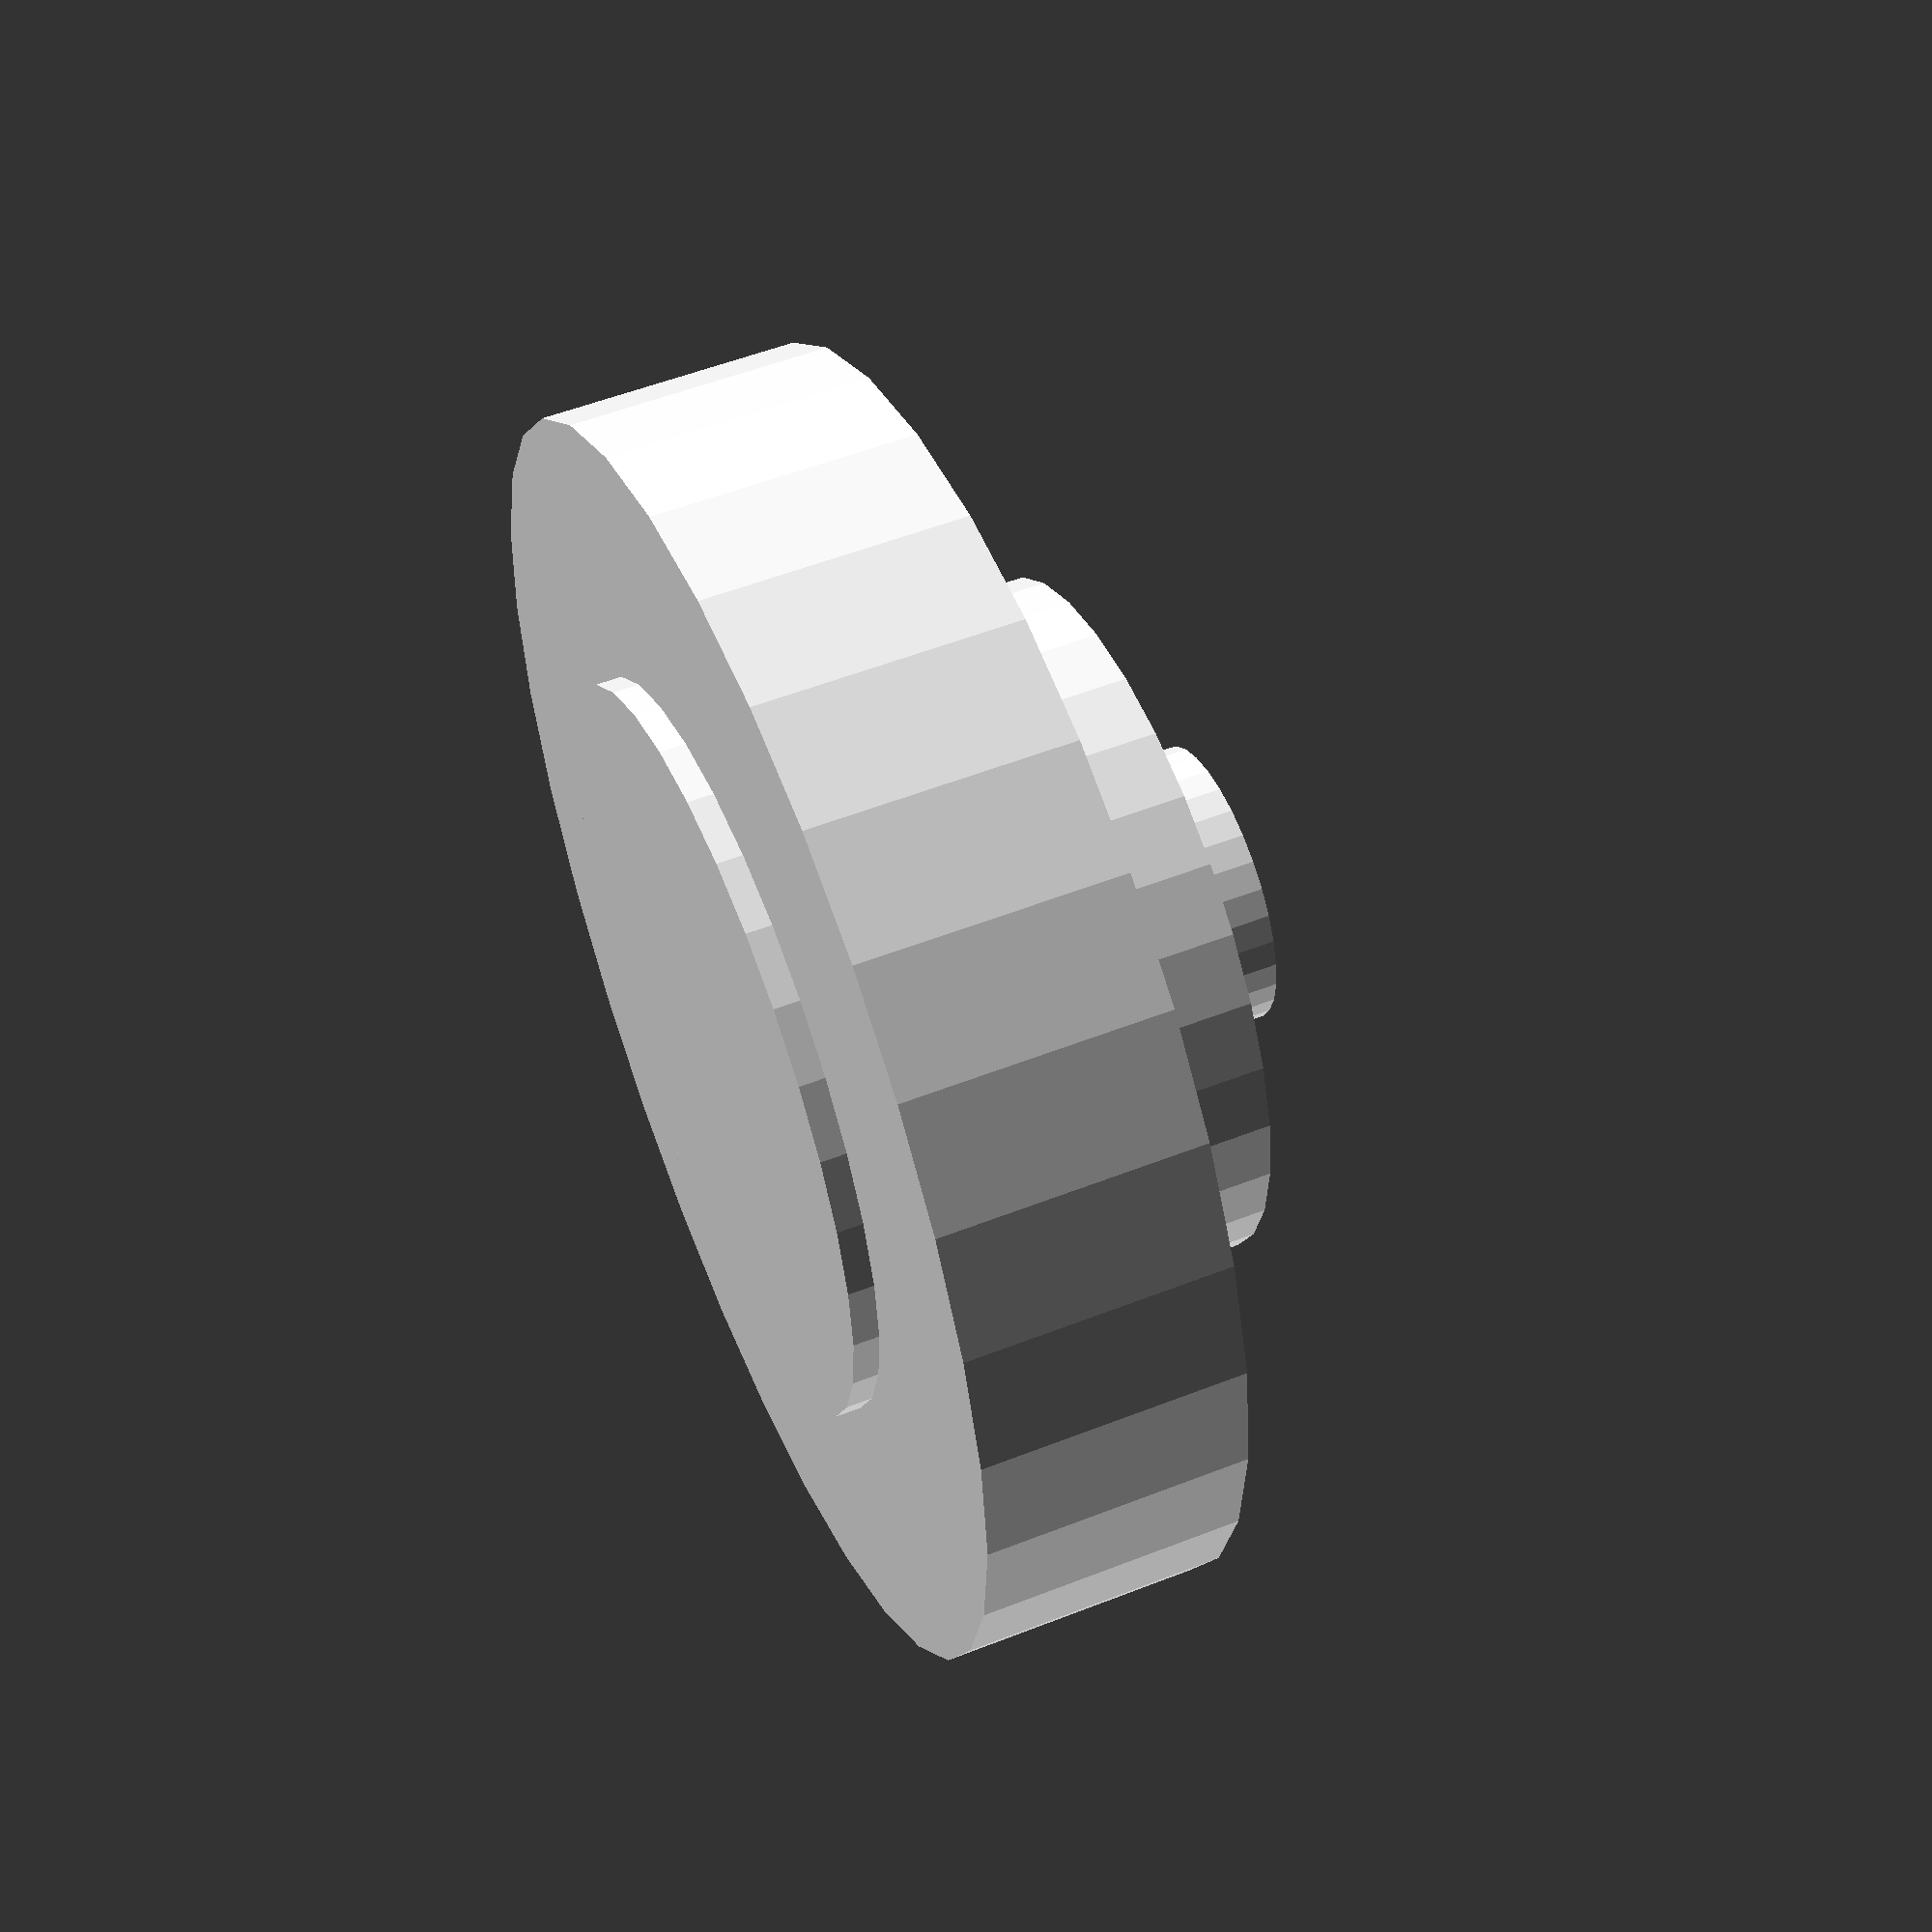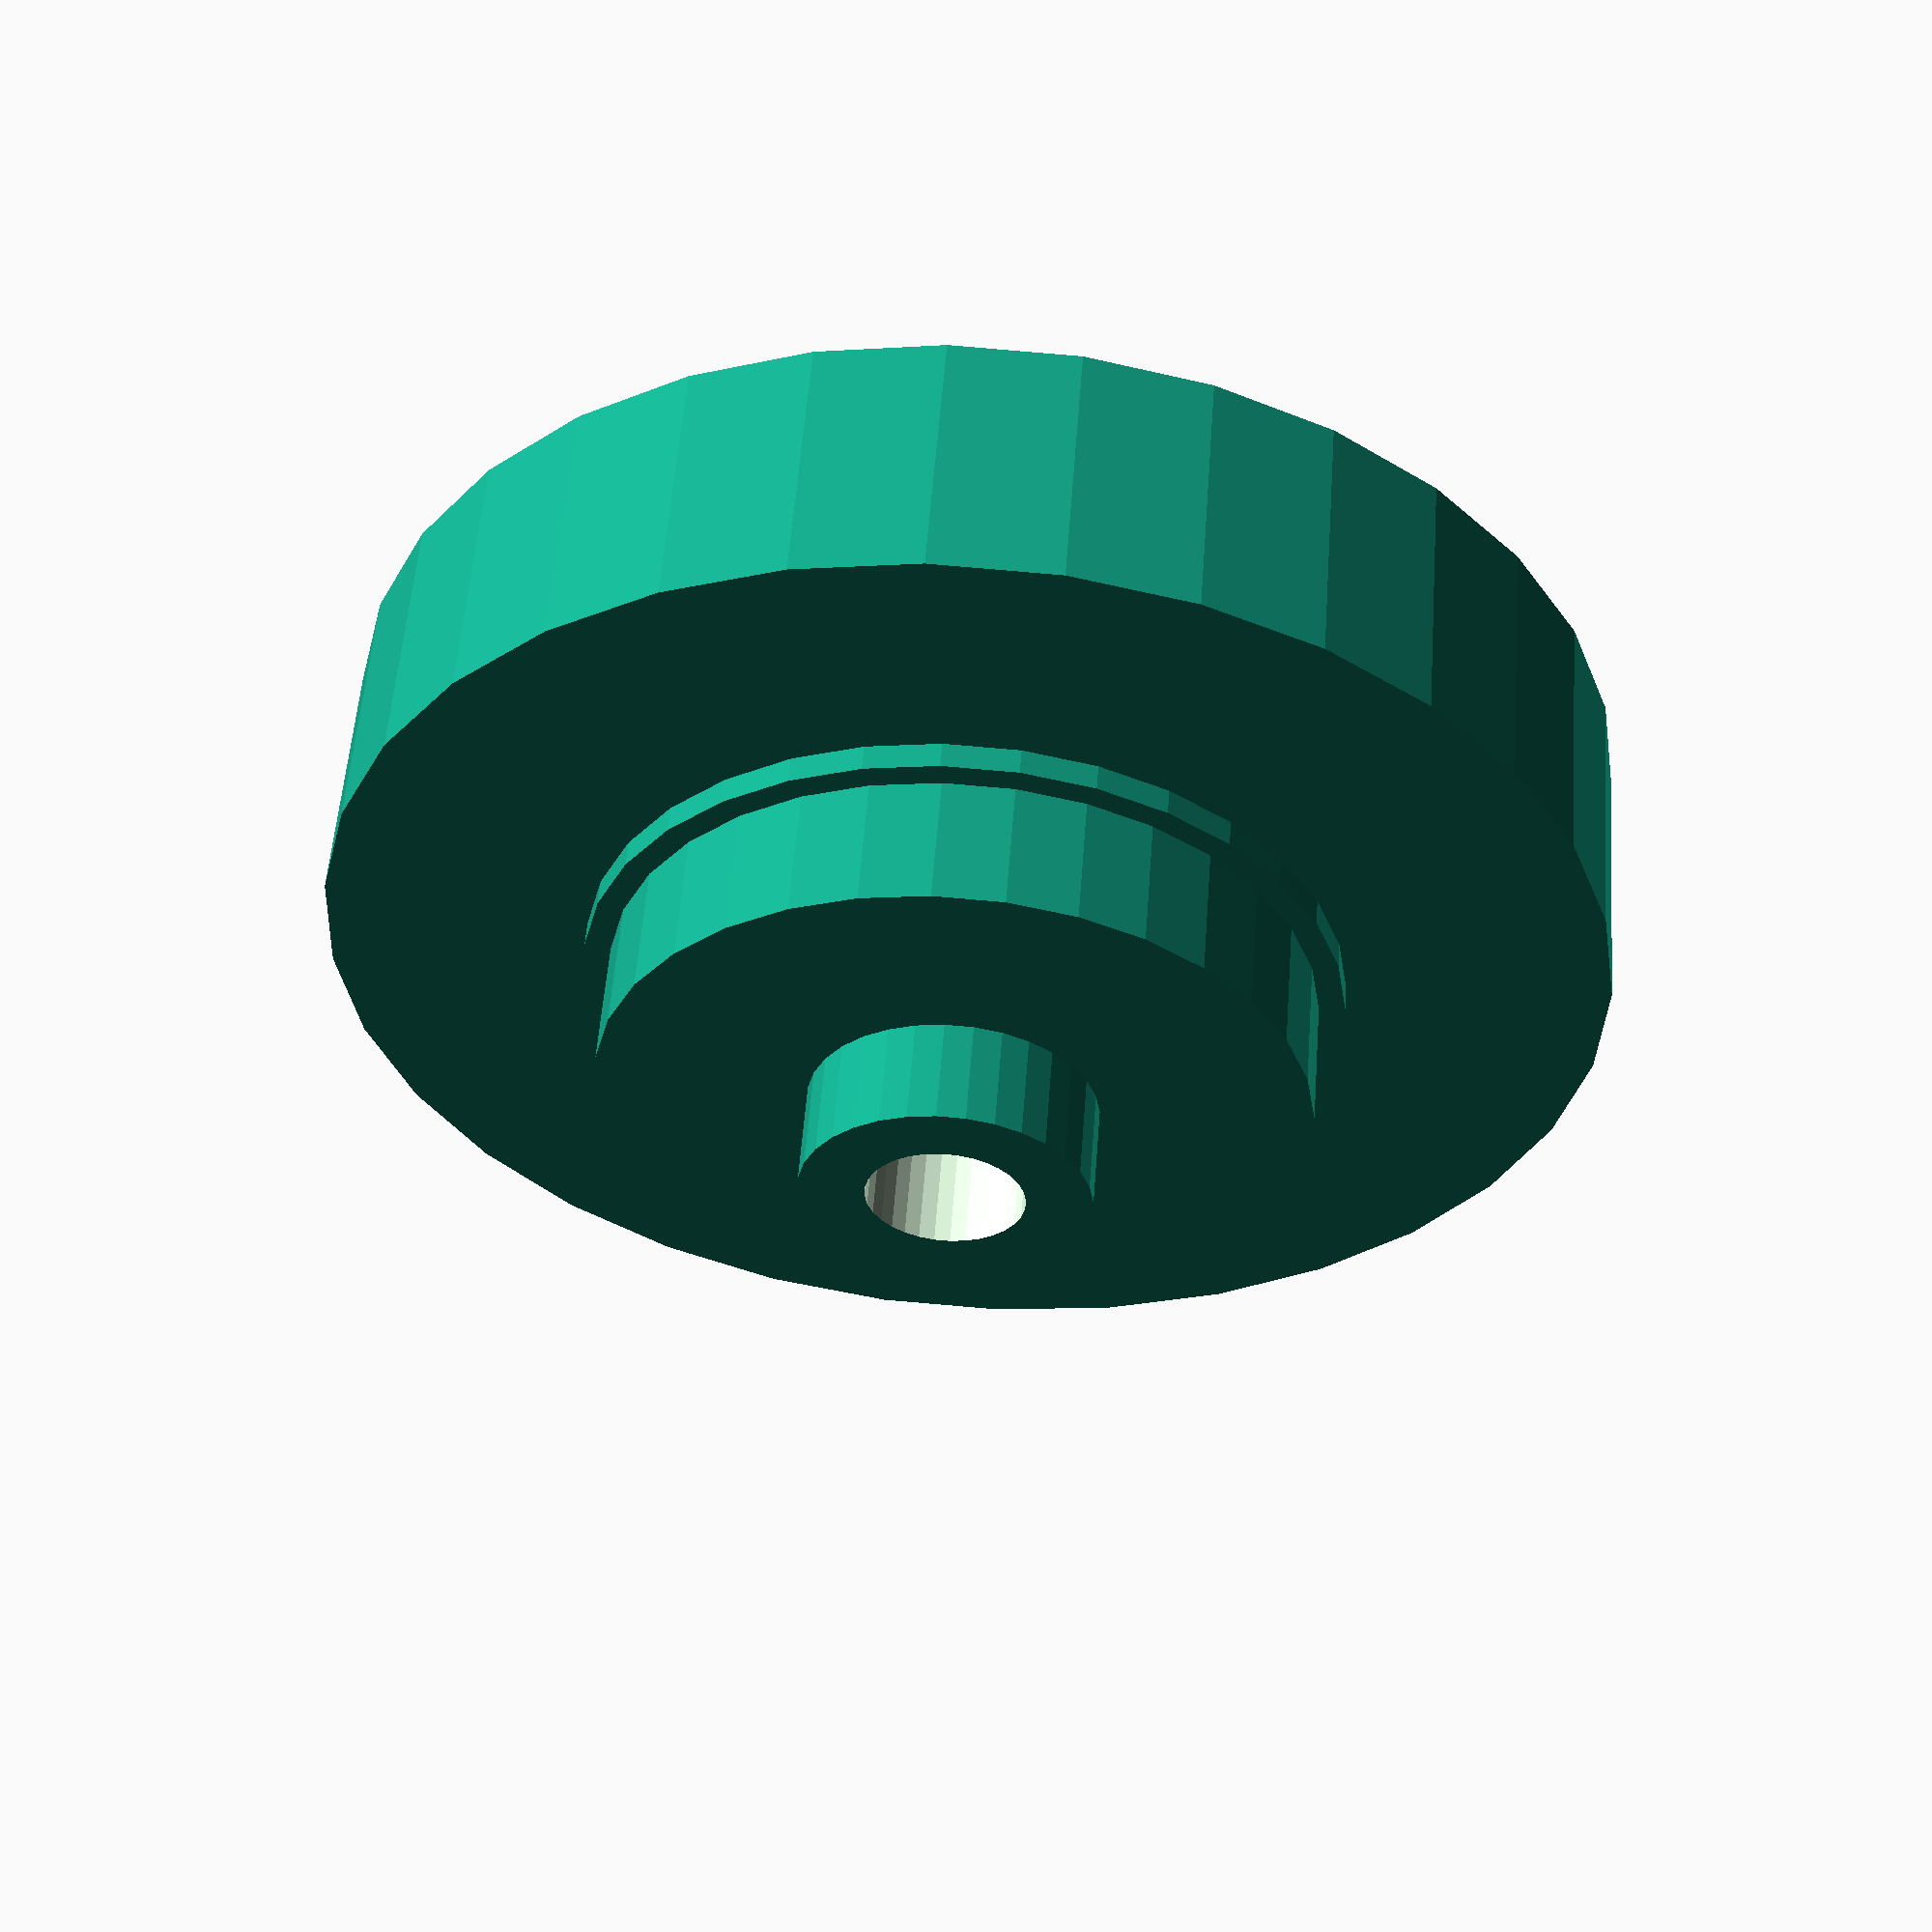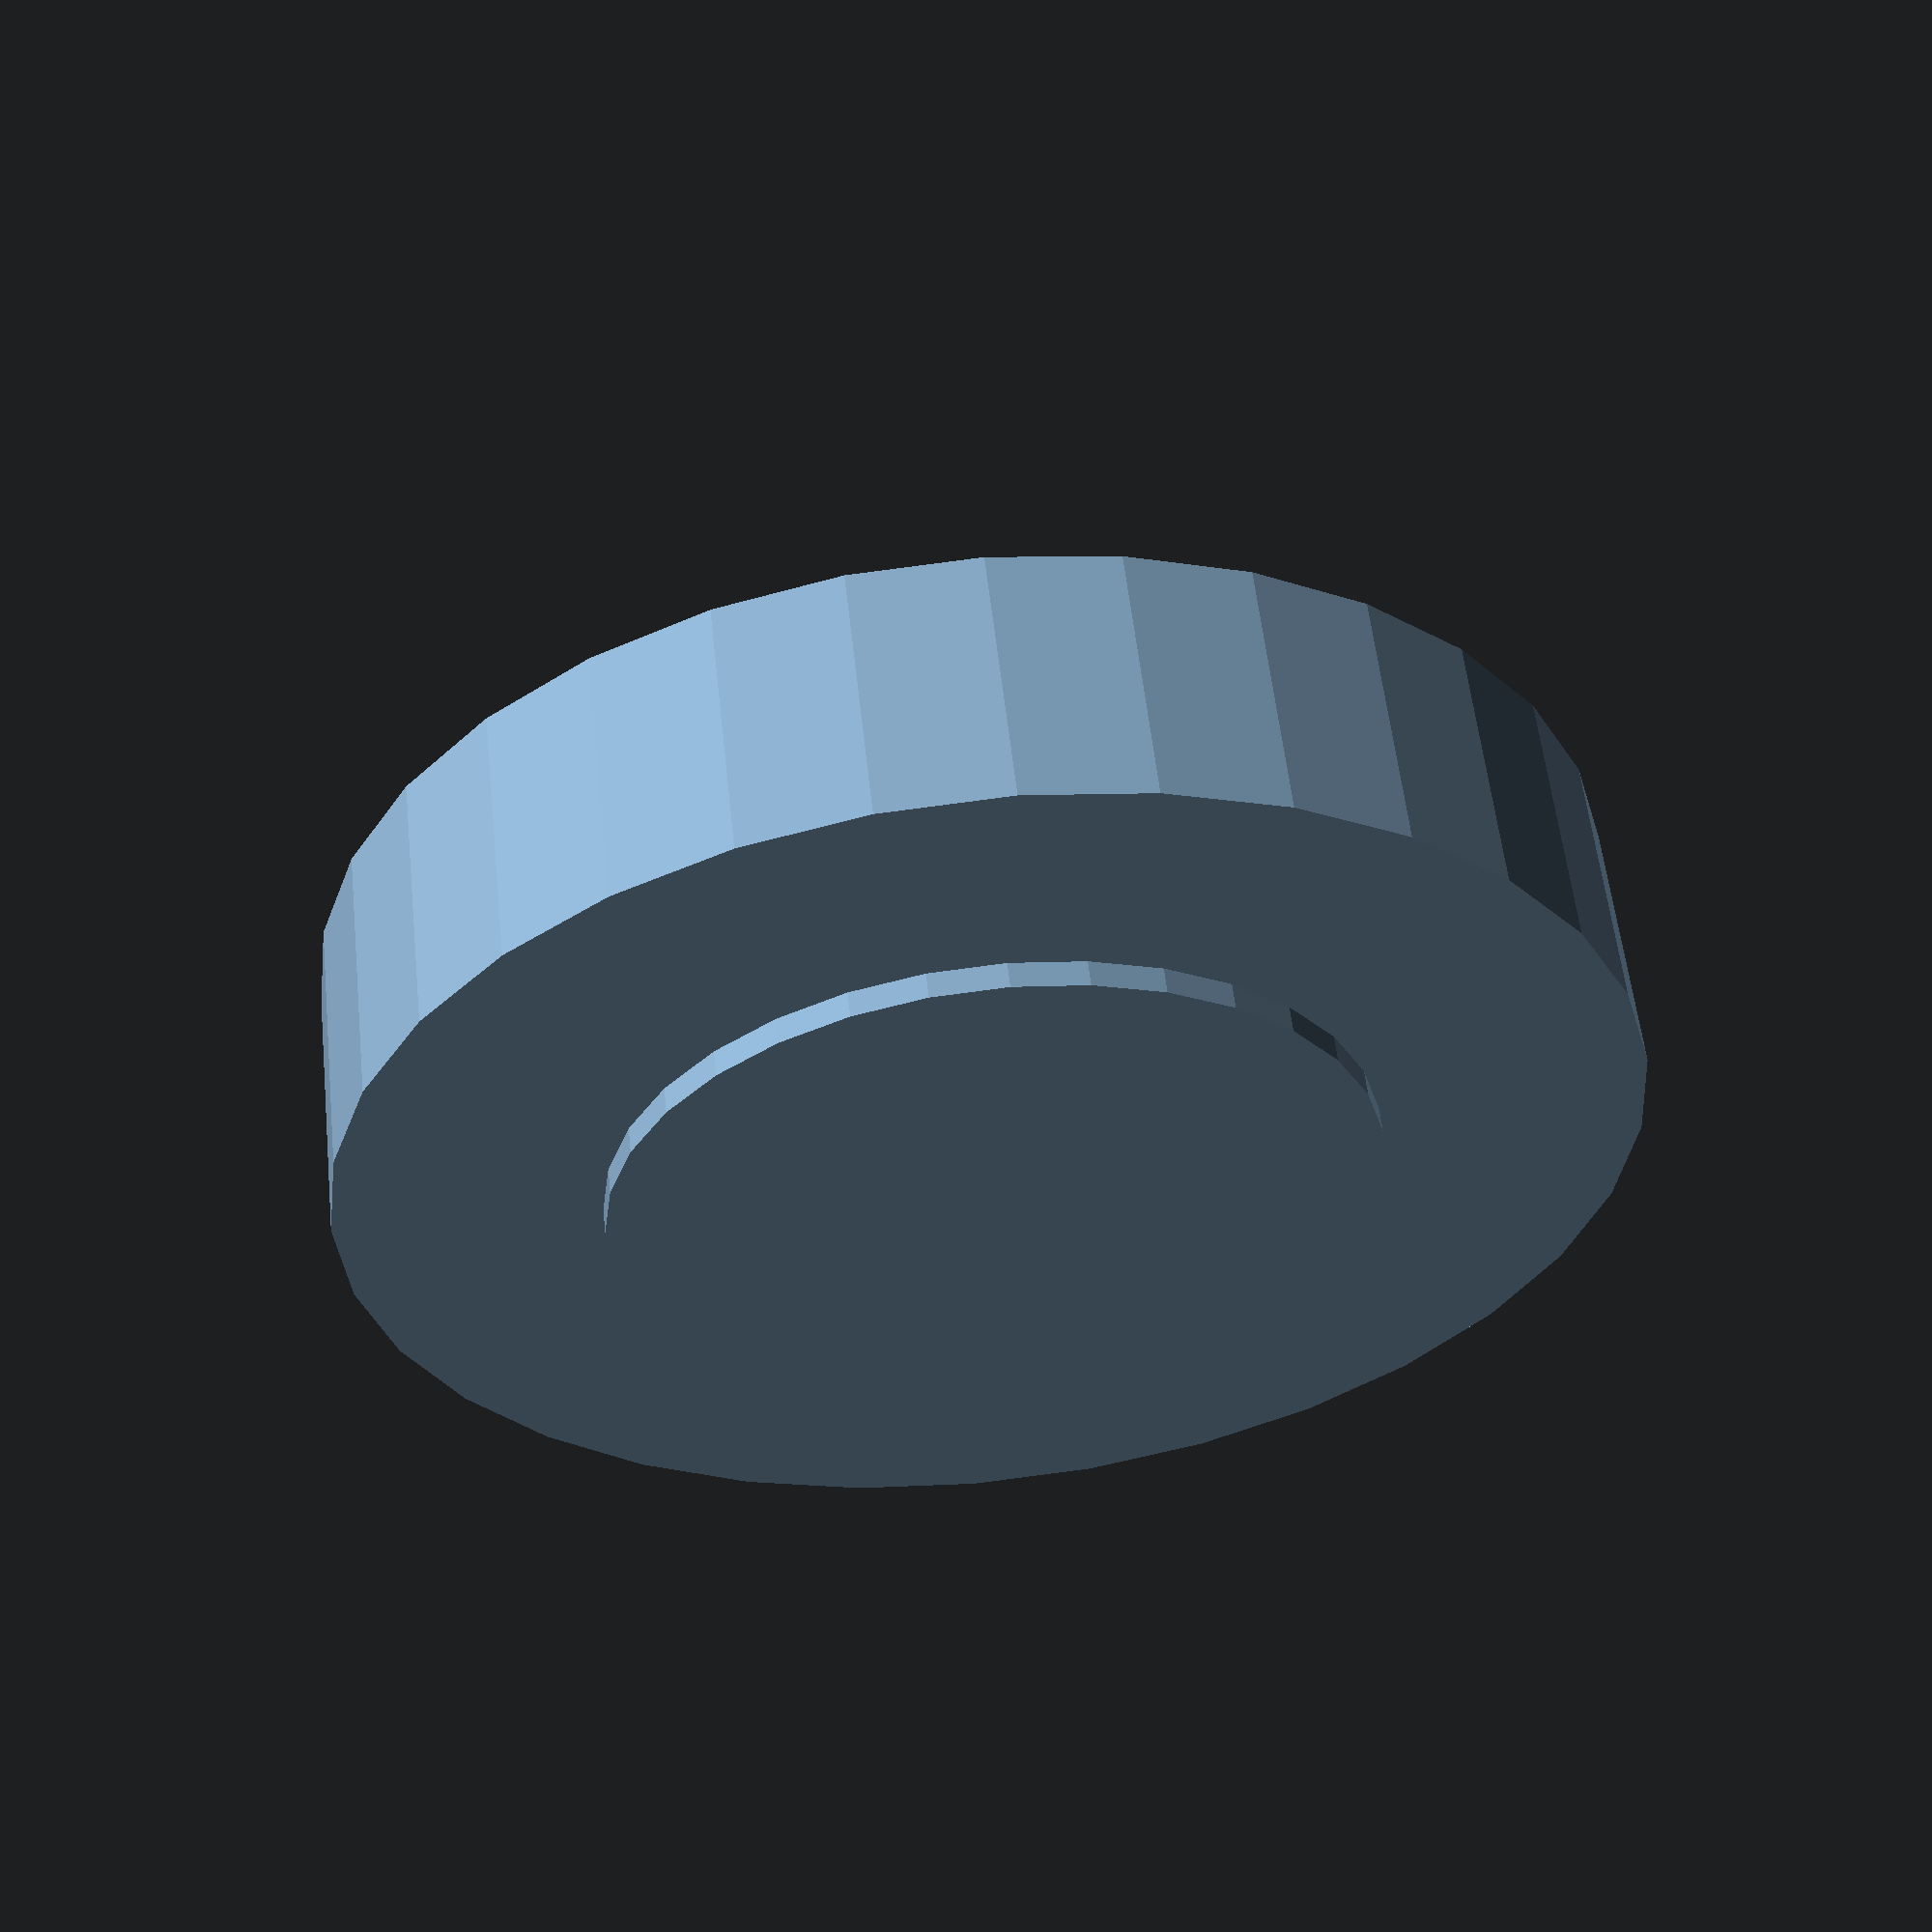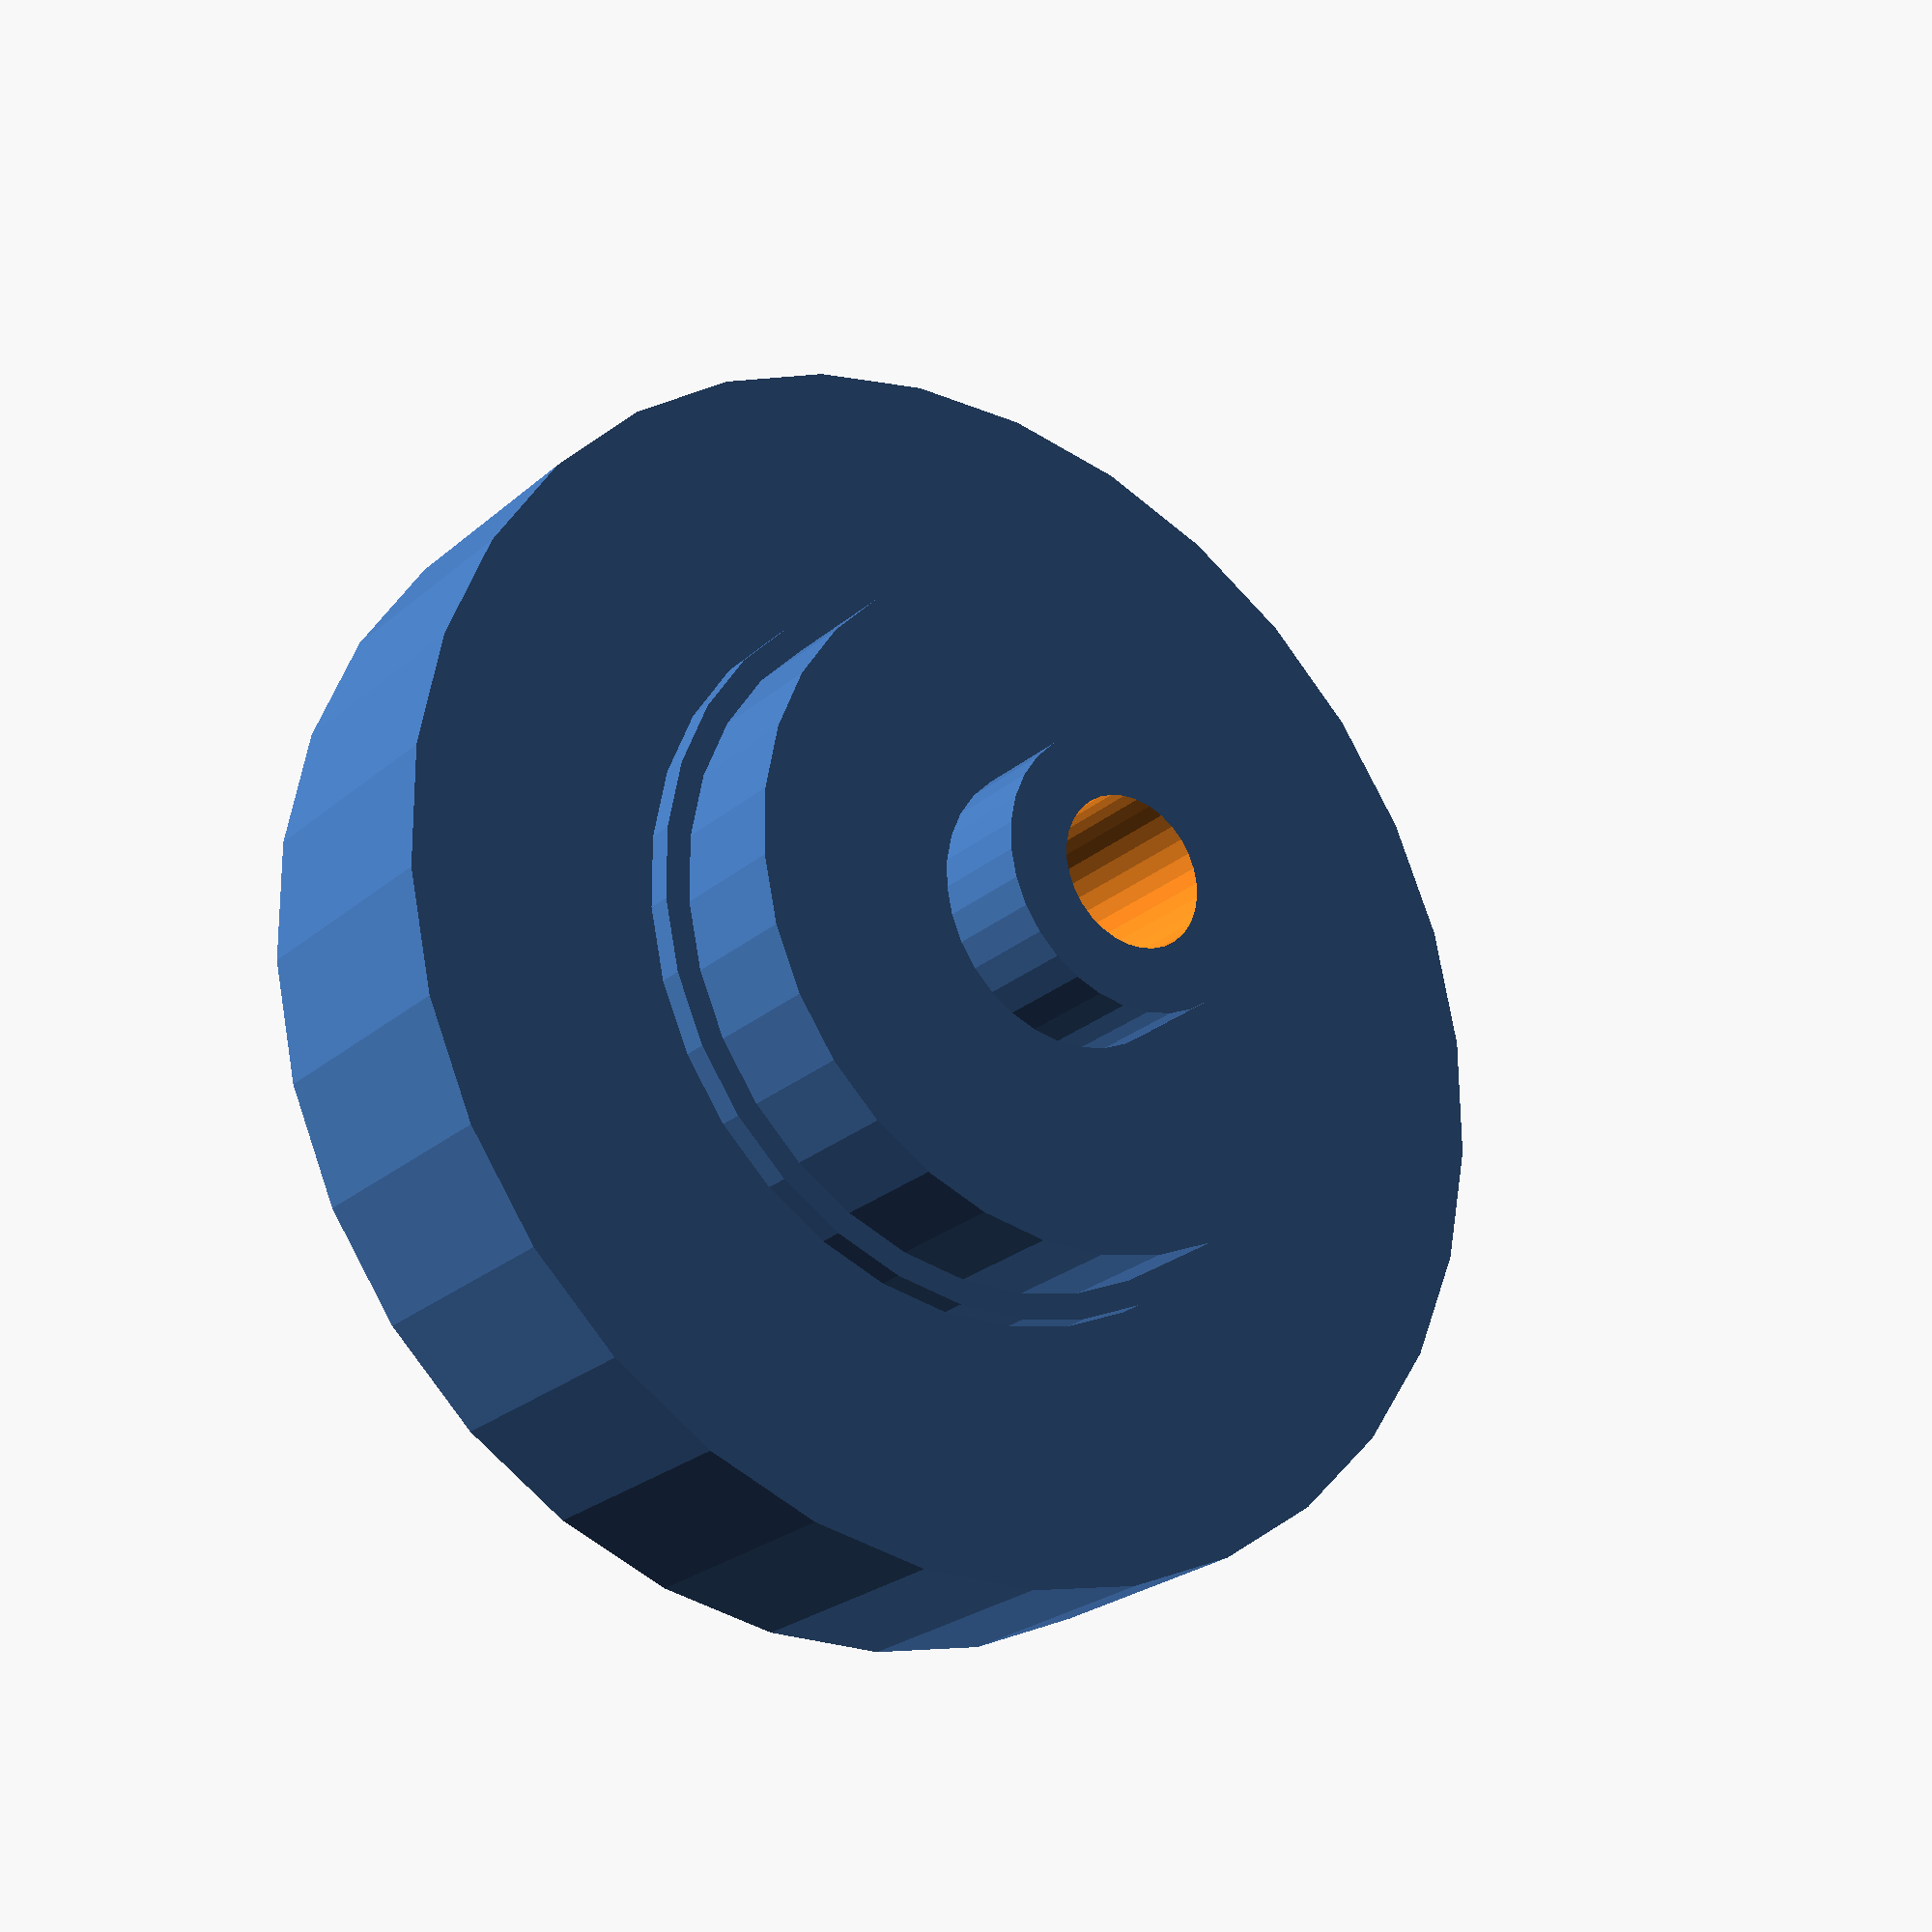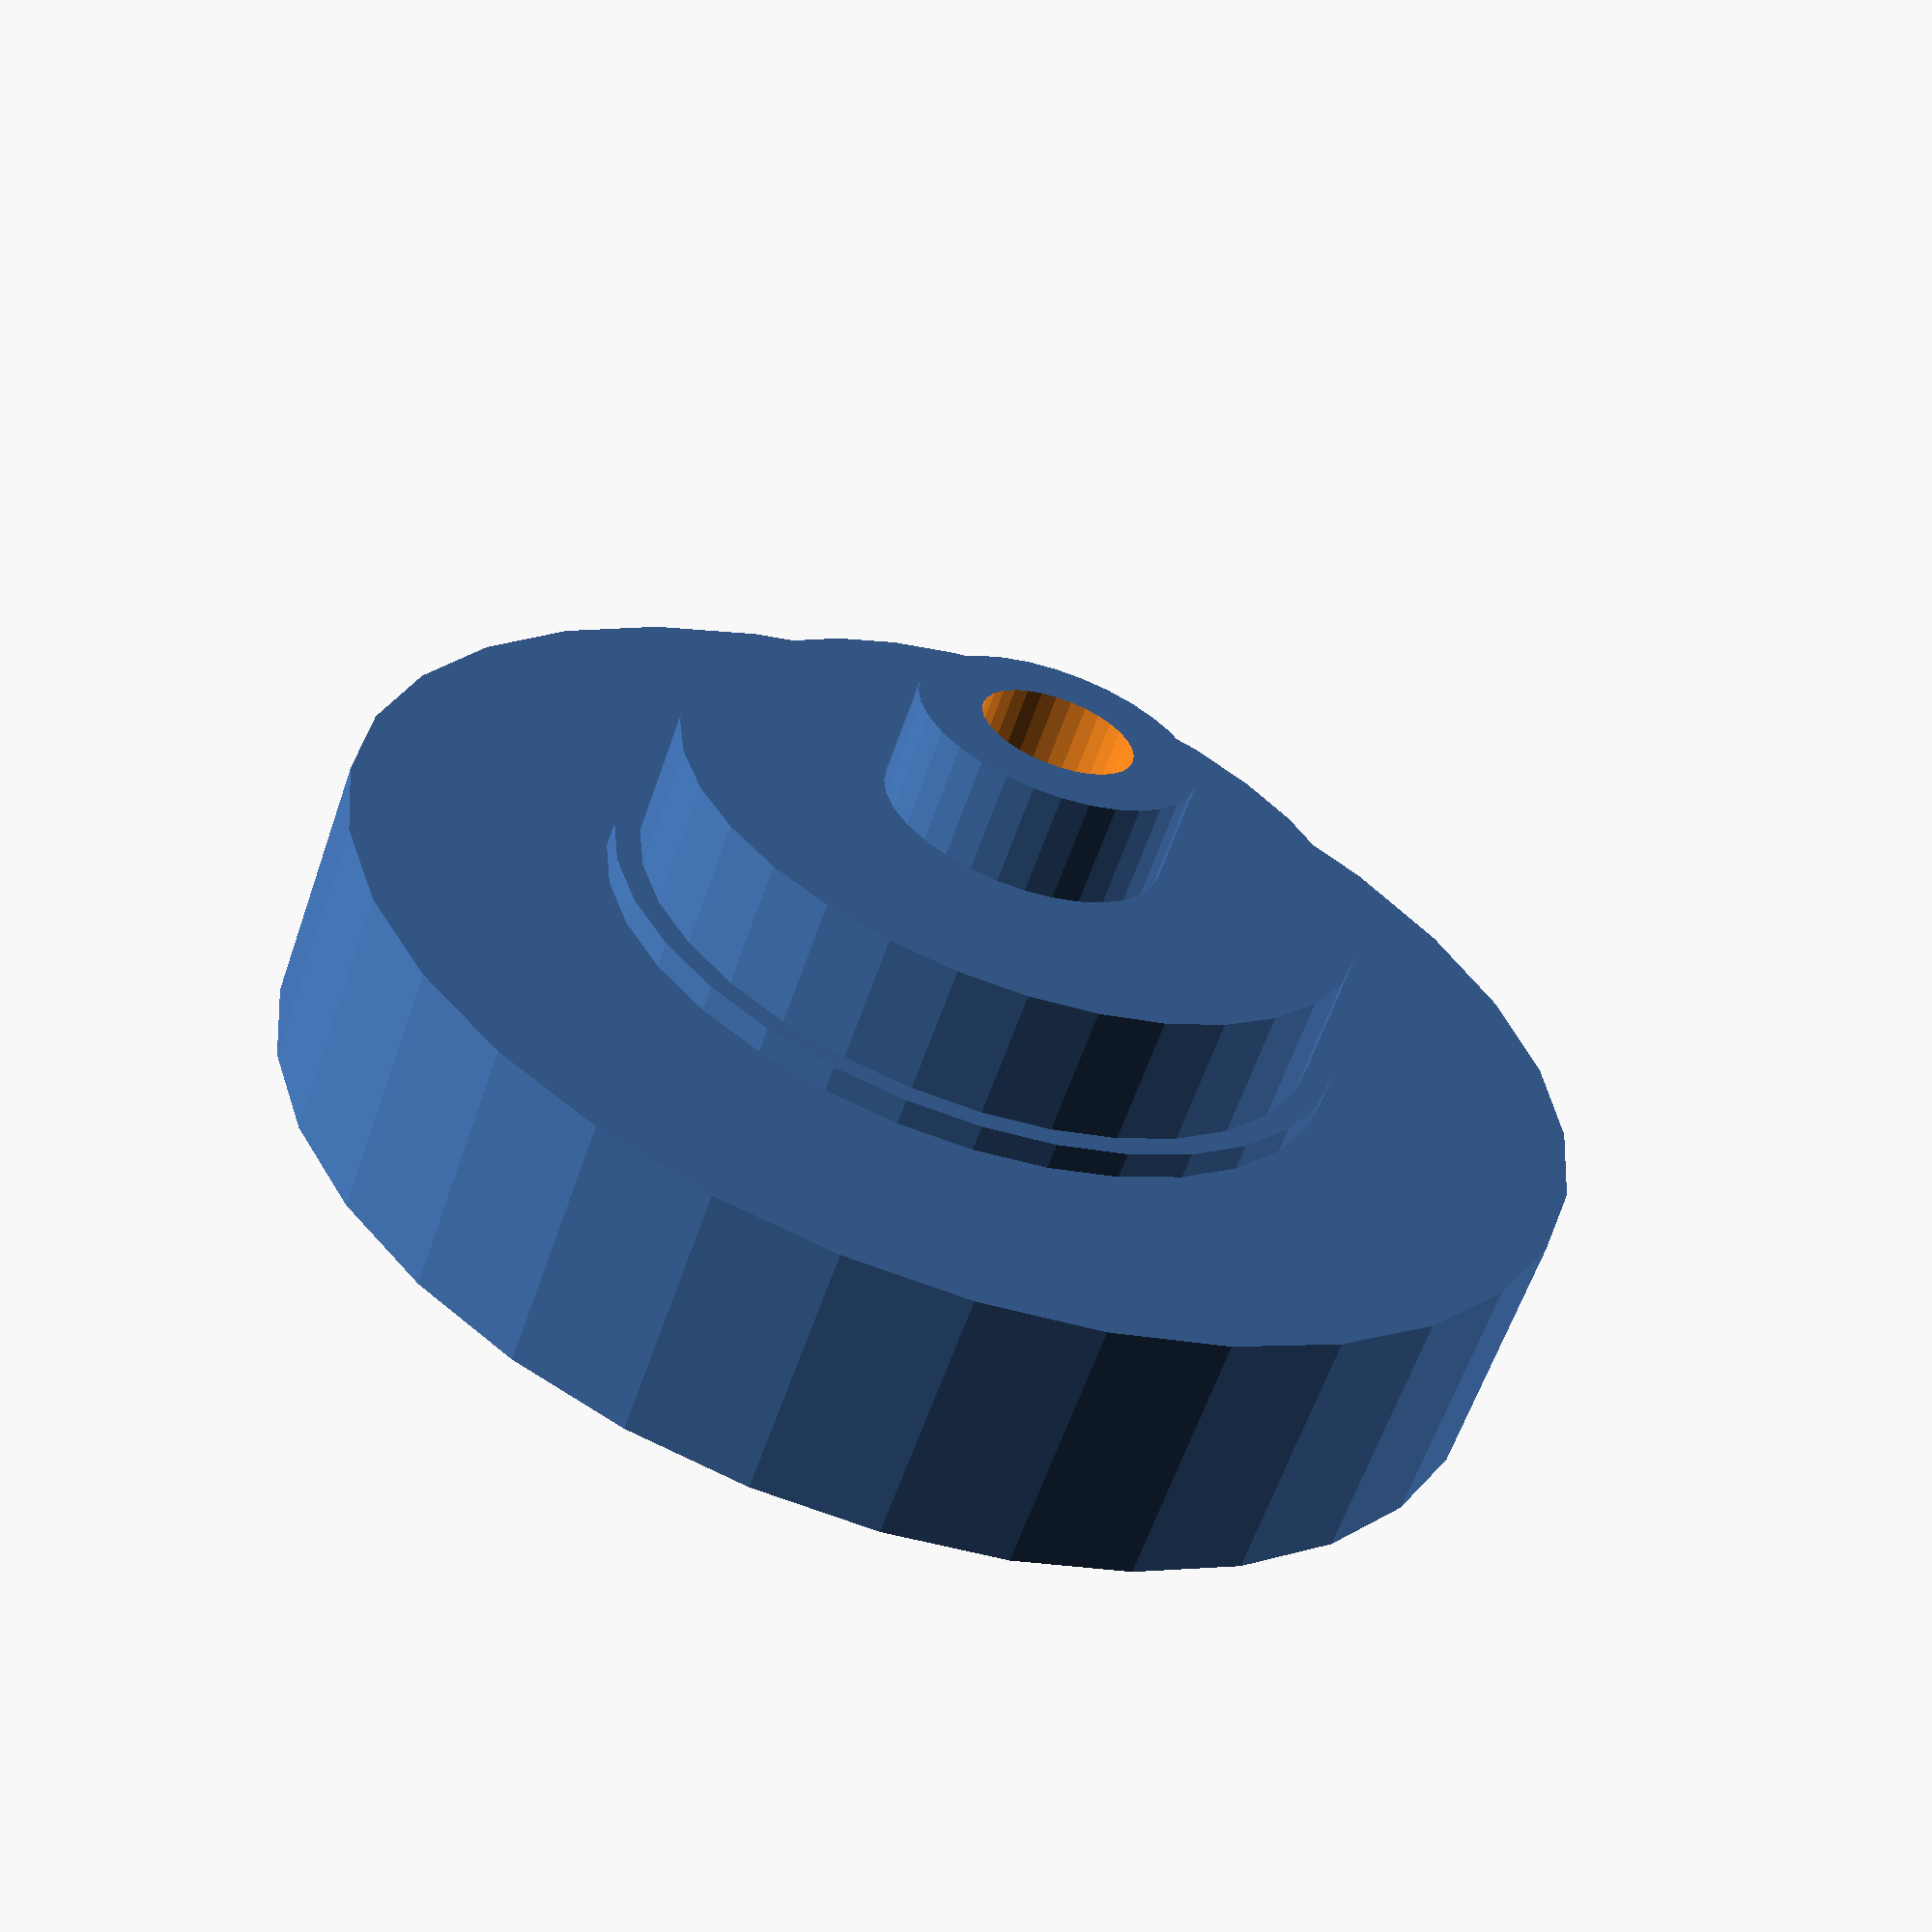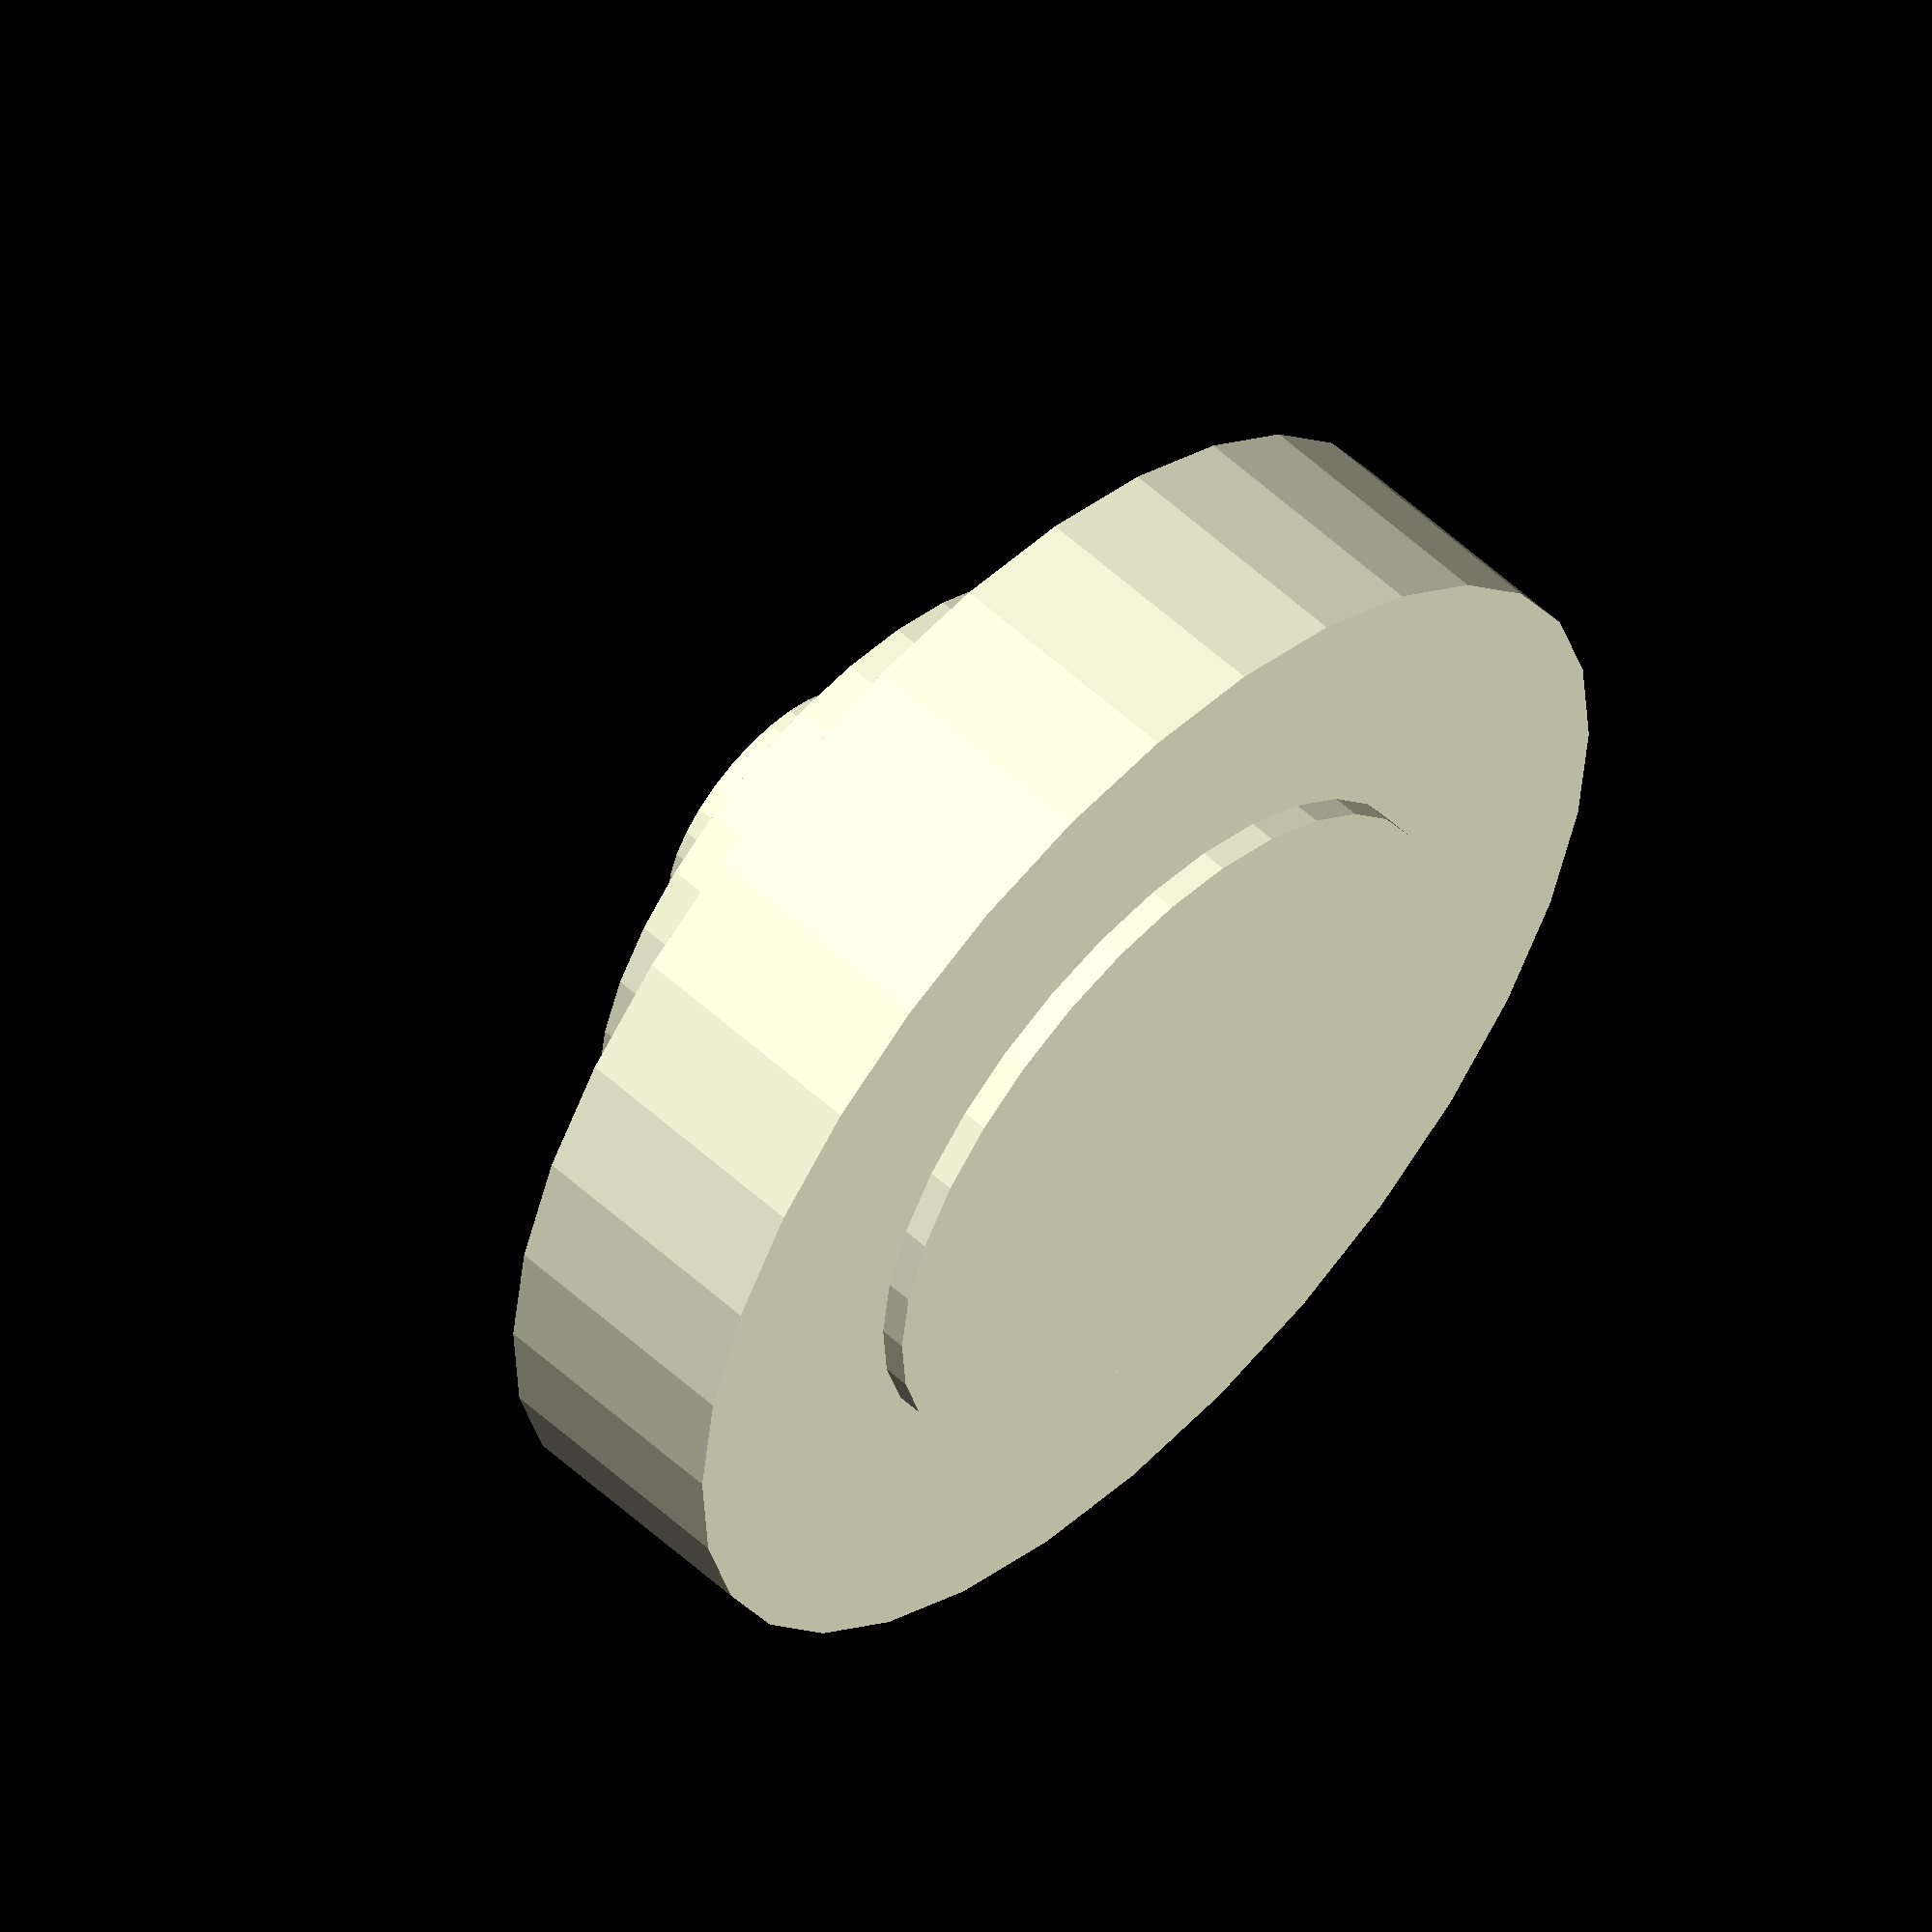
<openscad>
$fn=32;

rotate([90, 0, 0]) {
    cylinder(h = 0.01, d = 0.049);
    translate([0, 0, -0.001]) {
        cylinder(h = 0.012, d = 0.029);
    }

    translate([0, 0, -0.006]) {
        difference() {
            union() {
                cylinder(h = 0.005, d = 0.027);
                translate([0, 0, -0.004]) {
                    cylinder(h = 0.004, d = 0.011);
                }
            }
            translate([0, 0, -0.01]) {
                cylinder(h = 0.02, d = 0.006);
            }
        }
    }
}
</openscad>
<views>
elev=356.1 azim=287.1 roll=164.6 proj=p view=wireframe
elev=162.2 azim=307.1 roll=84.7 proj=p view=solid
elev=217.7 azim=187.6 roll=35.1 proj=p view=solid
elev=66.0 azim=123.1 roll=46.2 proj=p view=wireframe
elev=133.2 azim=206.2 roll=222.2 proj=p view=wireframe
elev=60.8 azim=52.0 roll=156.4 proj=o view=wireframe
</views>
